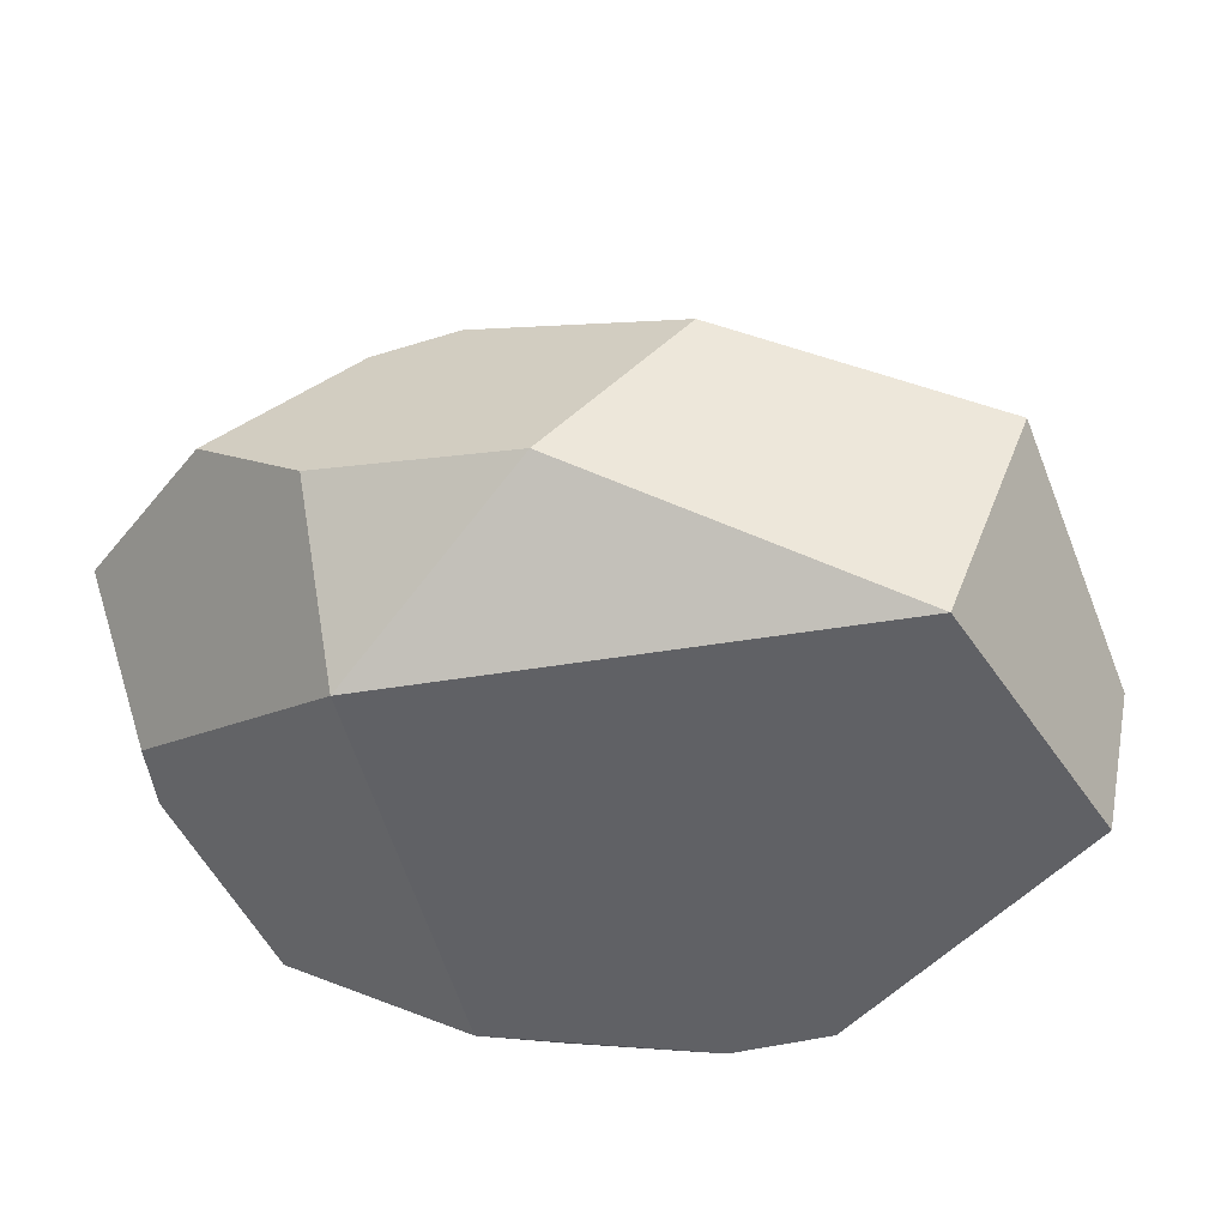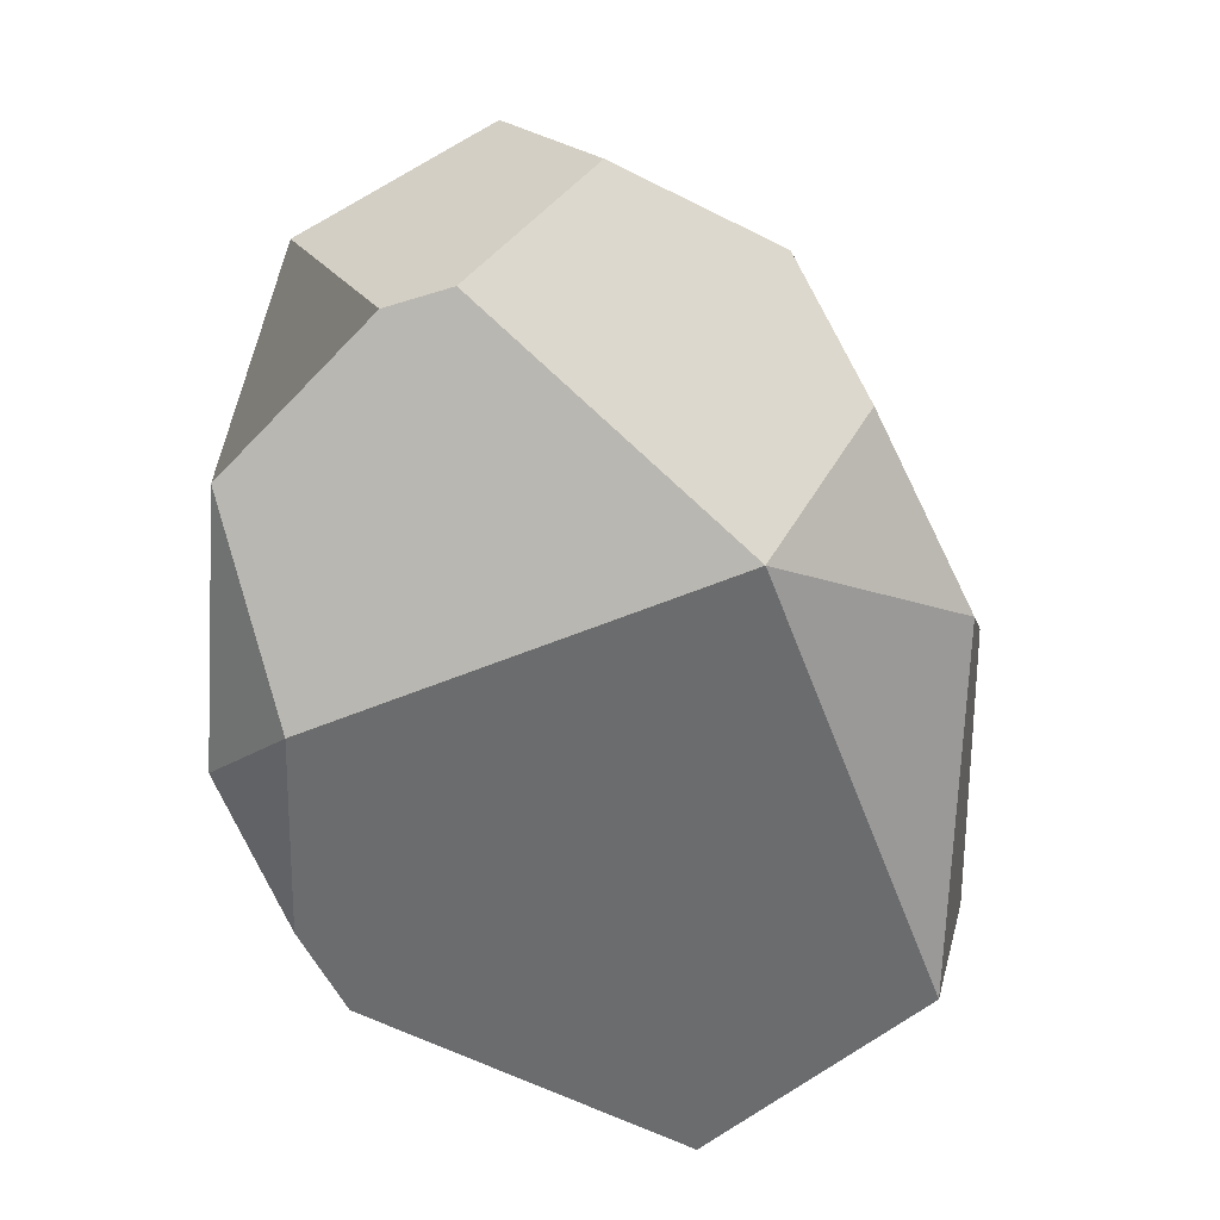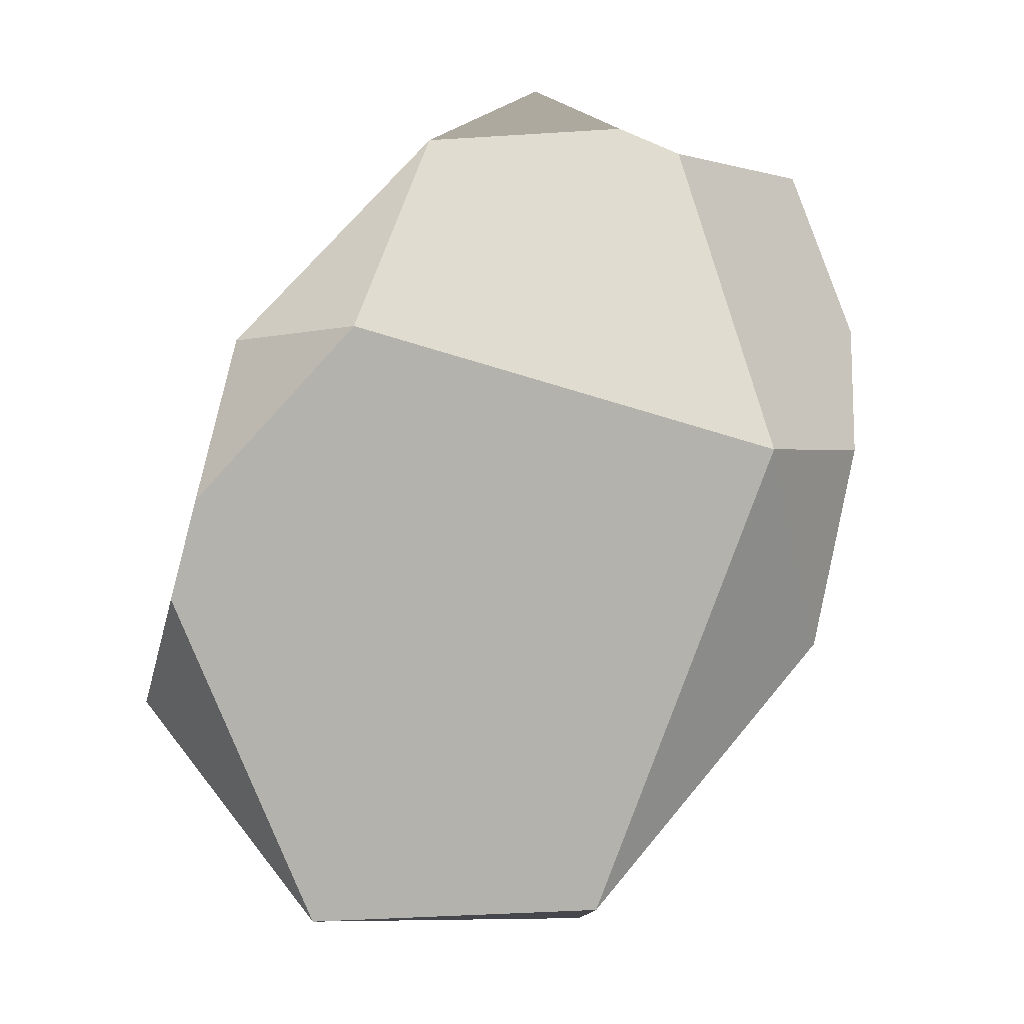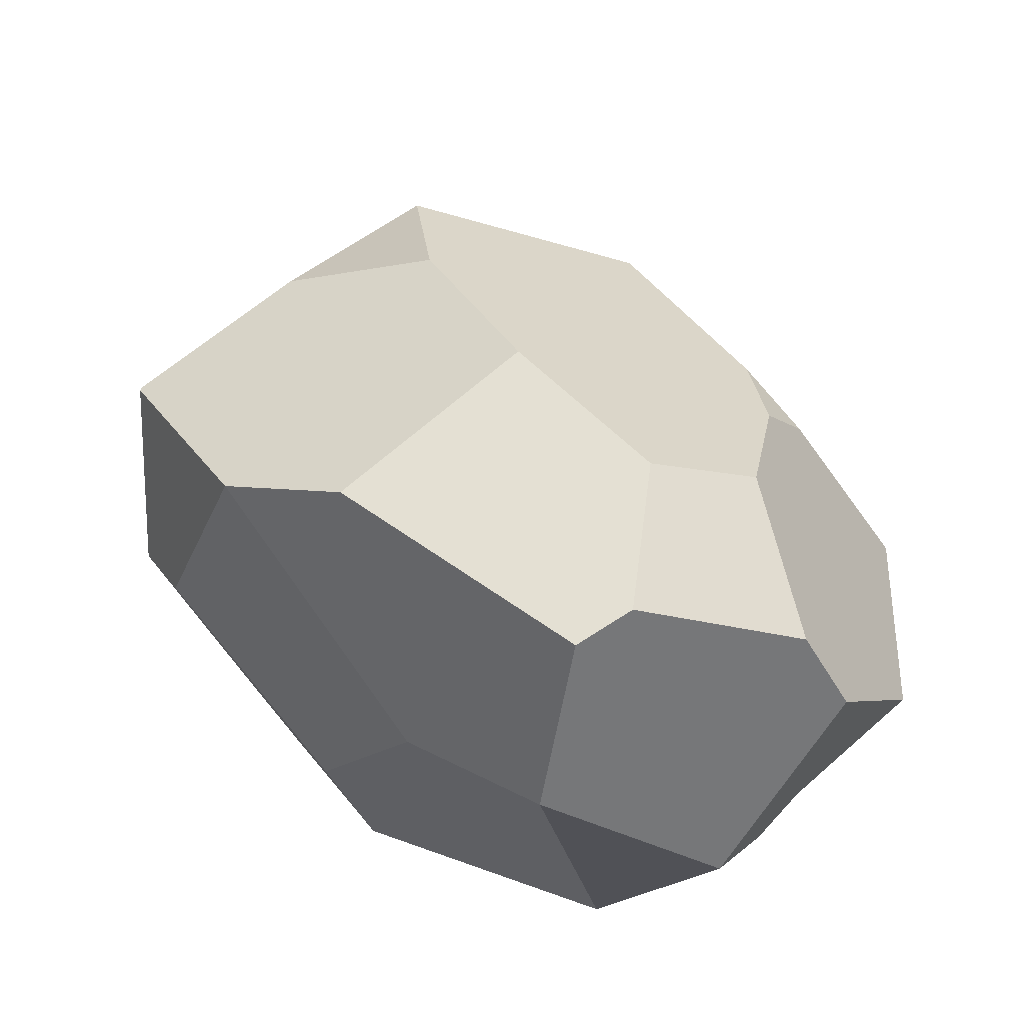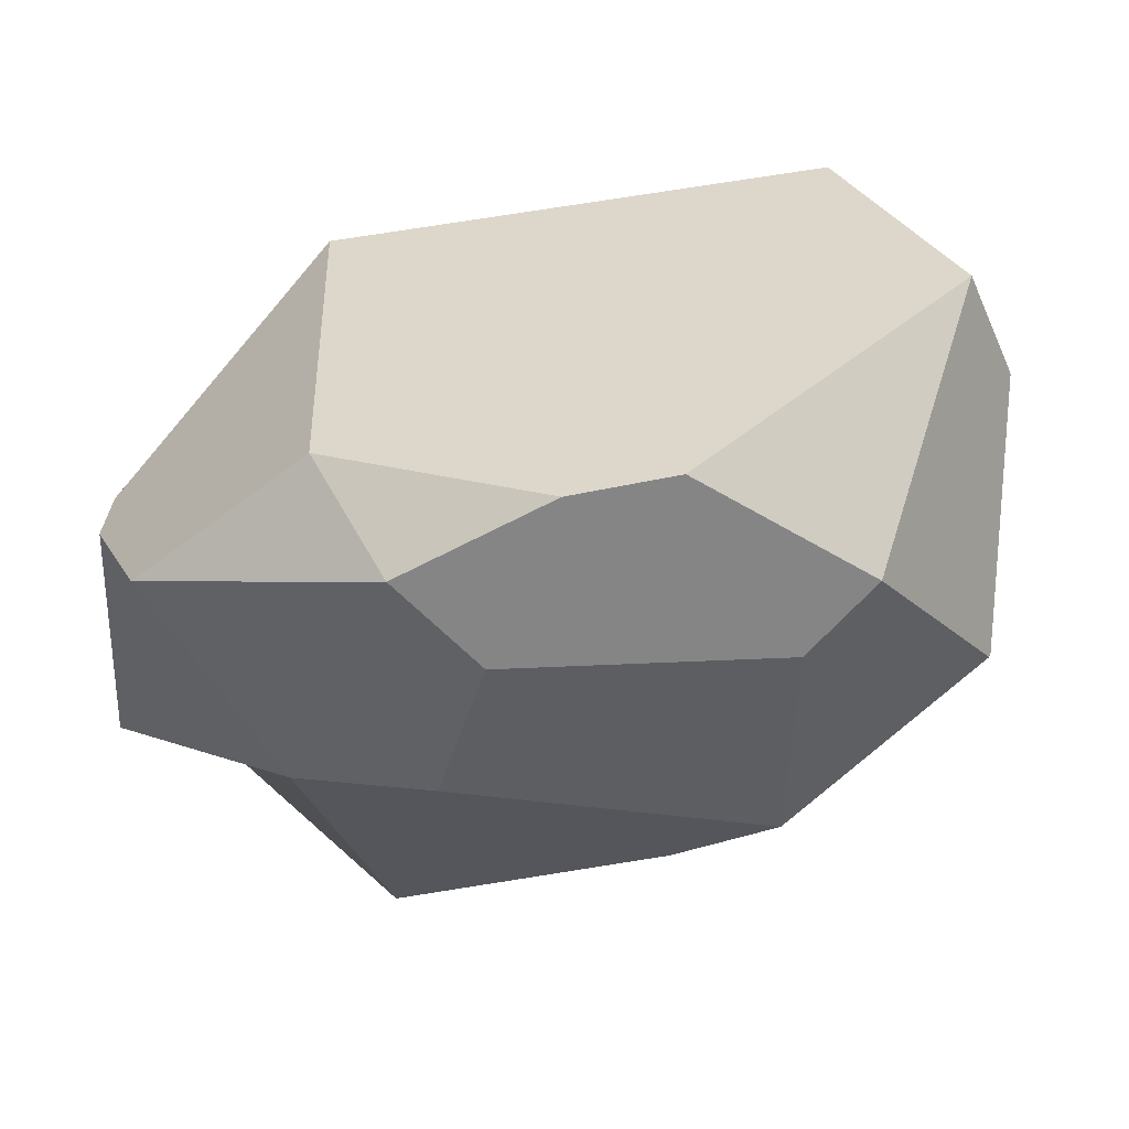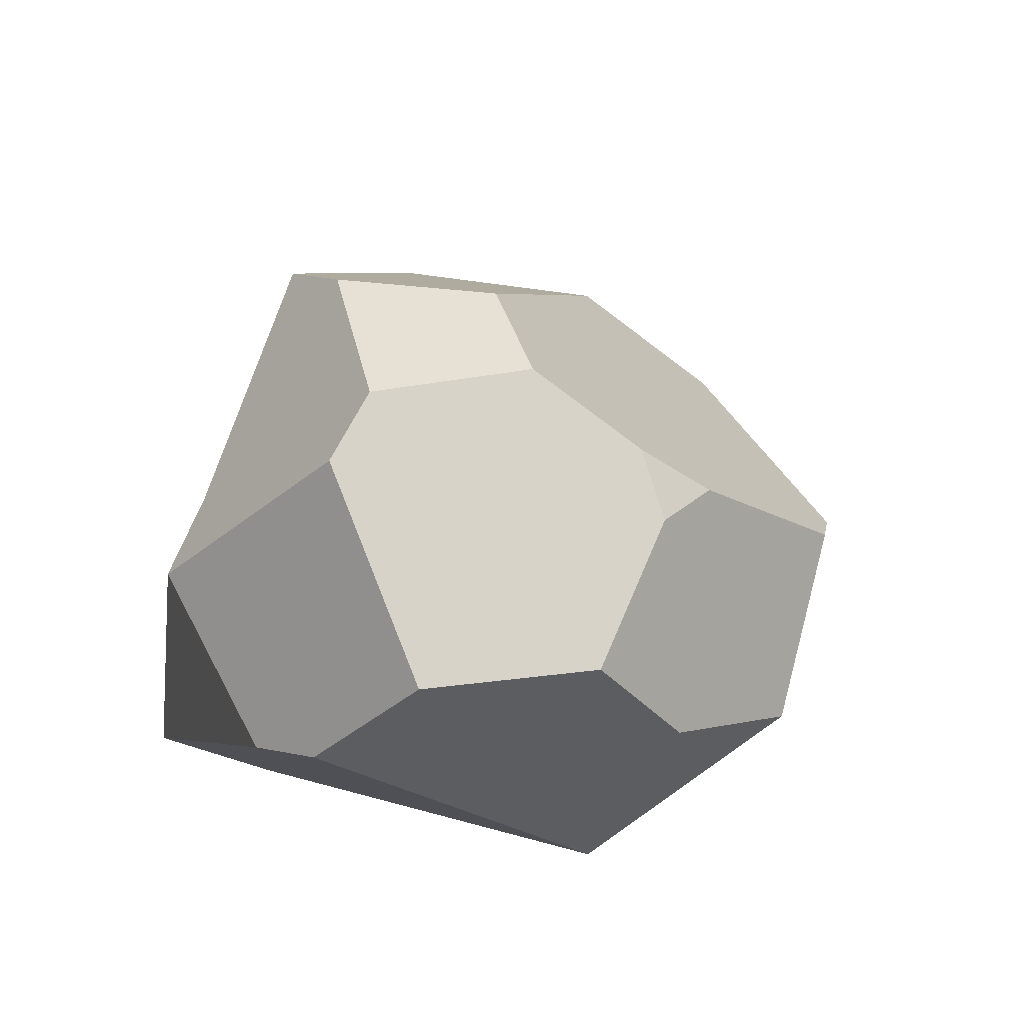
<metadata>
{"format":"obj","ext":"obj","renderer":"f3d","projection":"perspective","resolution":1024,"background":"white","views":[{"elev":-49.0,"azim":11.5,"up":"+Y"},{"elev":-54.1,"azim":-69.1,"up":"+Y"},{"elev":-79.7,"azim":-109.0,"up":"+Y"},{"elev":68.8,"azim":-133.5,"up":"+Y"},{"elev":-56.0,"azim":9.3,"up":"+Z"},{"elev":17.2,"azim":-59.4,"up":"+Y"}]}
</metadata>
<code>
o Rock_05_Cube.021
v -0.1757 -0.3036 0.252
v -0.1559 -0.3124 -0.2137
v 0.08126 -0.2907 -0.3173
v 0.1941 -0.2917 -0.3095
v 0.4876 -0.3097 -0.04982
v 0.373 -0.3074 0.2433
v 0.3576 -0.1484 -0.3112
v 0.0338 -0.1796 0.3933
v -0.09041 -0.2356 -0.333
v 0.5225 -0.1715 -0.01156
v 0.4673 -0.08084 0.2634
v 0.462 0.03651 -0.1967
v 0.4427 0.04294 0.03173
v -0.362 -0.1913 -0.2041
v 0.1826 -0.001272 0.3768
v -0.3082 -0.01801 0.3362
v -0.1498 0.09908 0.3273
v -0.1284 0.1668 0.2869
v -0.1913 0.2569 0.1871
v -0.3597 0.256 0.0912
v -0.4318 0.2 0.08953
v -0.4544 -0.01535 0.2085
v -0.2234 0.3363 -0.04248
v -0.2097 0.3337 -0.1123
v -0.2621 0.06946 -0.2097
v -0.4523 0.0507 -0.1098
v 0.2301 0.1946 -0.2357
v -0.1035 0.06487 -0.2684
v 0.1058 0.2767 -0.1633
v 0.2302 0.1946 -0.2357
v -0.4419 -0.1305 -0.008556
v -0.01789 -0.1263 -0.3376
v 0.276 -0.08145 -0.3223
v 0.4598 0.03817 -0.2013
v -0.4373 -0.1279 0.06344
v -0.1869 -0.1252 0.3692
v 0.09523 0.2763 0.0956
v 0.3088 0.1302 0.1503
v -0.05409 0.1091 0.3339
v -0.1136 0.3156 0.09447
f 1 2 3 4 5 6
f 4 7 5
f 6 8 1
f 3 2 9
f 5 10 11 6
f 11 10 12 13
f 9 2 14
f 6 11 15 8
f 16 17 18 19 20 21 22
f 21 20 23 24 25 26
f 27 28 25 24 29 30
f 14 31 26 25
f 9 32 33 7 4 3
f 14 25 28 32 9
f 7 34 12 10 5
f 31 14 2 1 35
f 21 26 31 35 22
f 1 8 36
f 29 37 38 13 12 34 30
f 22 35 1 36 16
f 39 18 17
f 8 15 39 17 16 36
f 13 38 11
f 37 29 24 23 40
f 40 23 20 19
f 15 11 38 37 40 19 18 39
f 33 32 28 27
f 33 27 30 34 7

</code>
